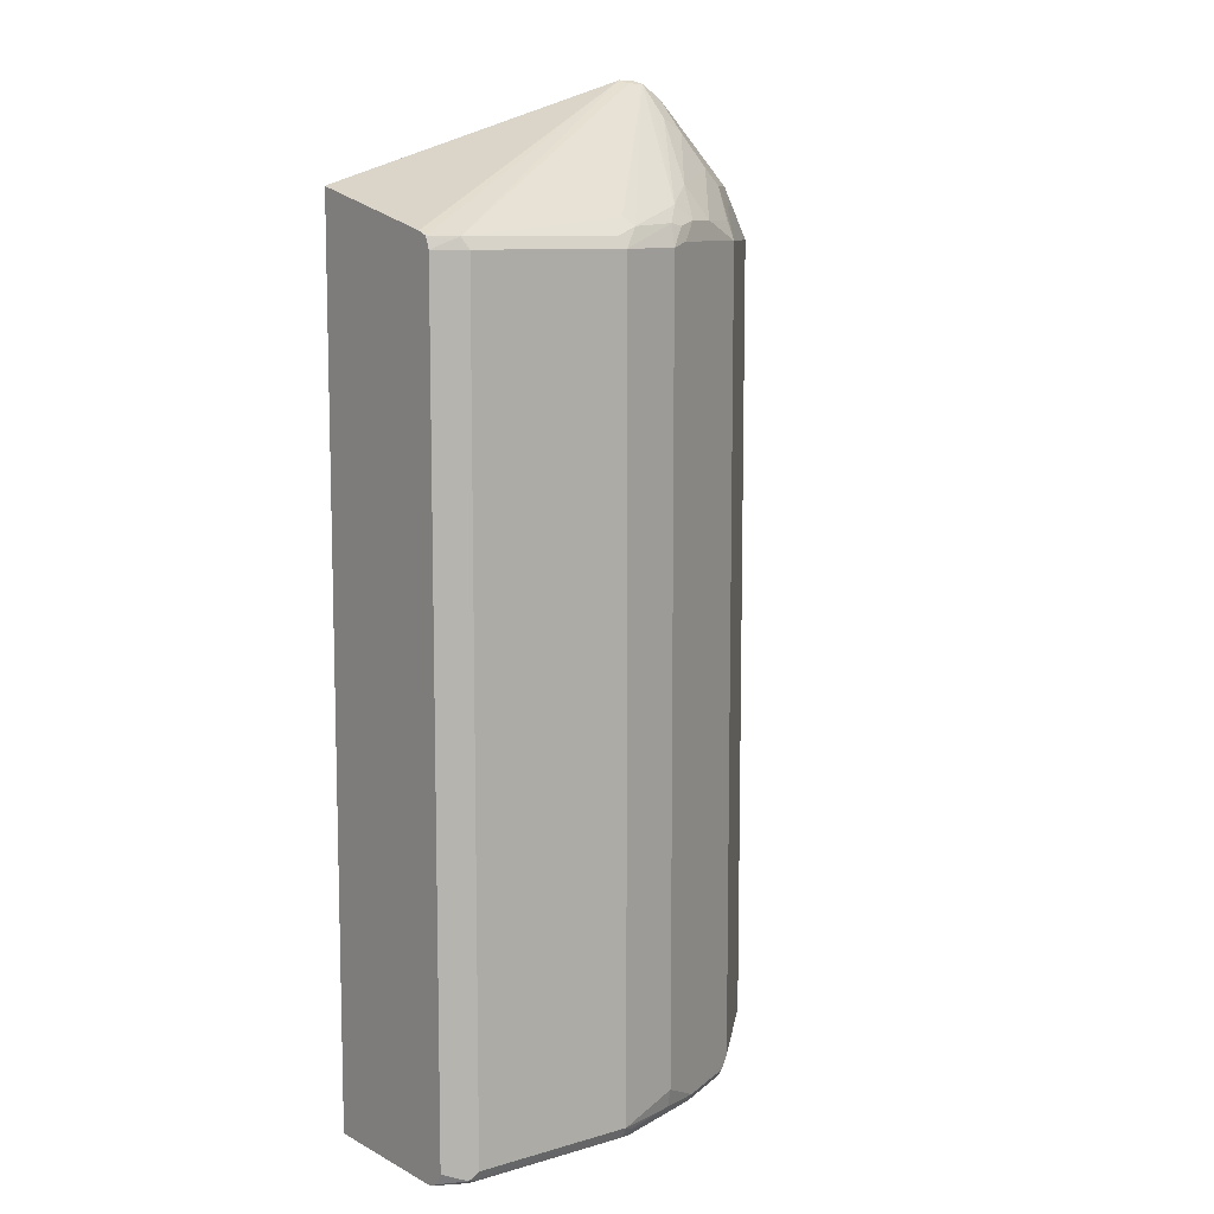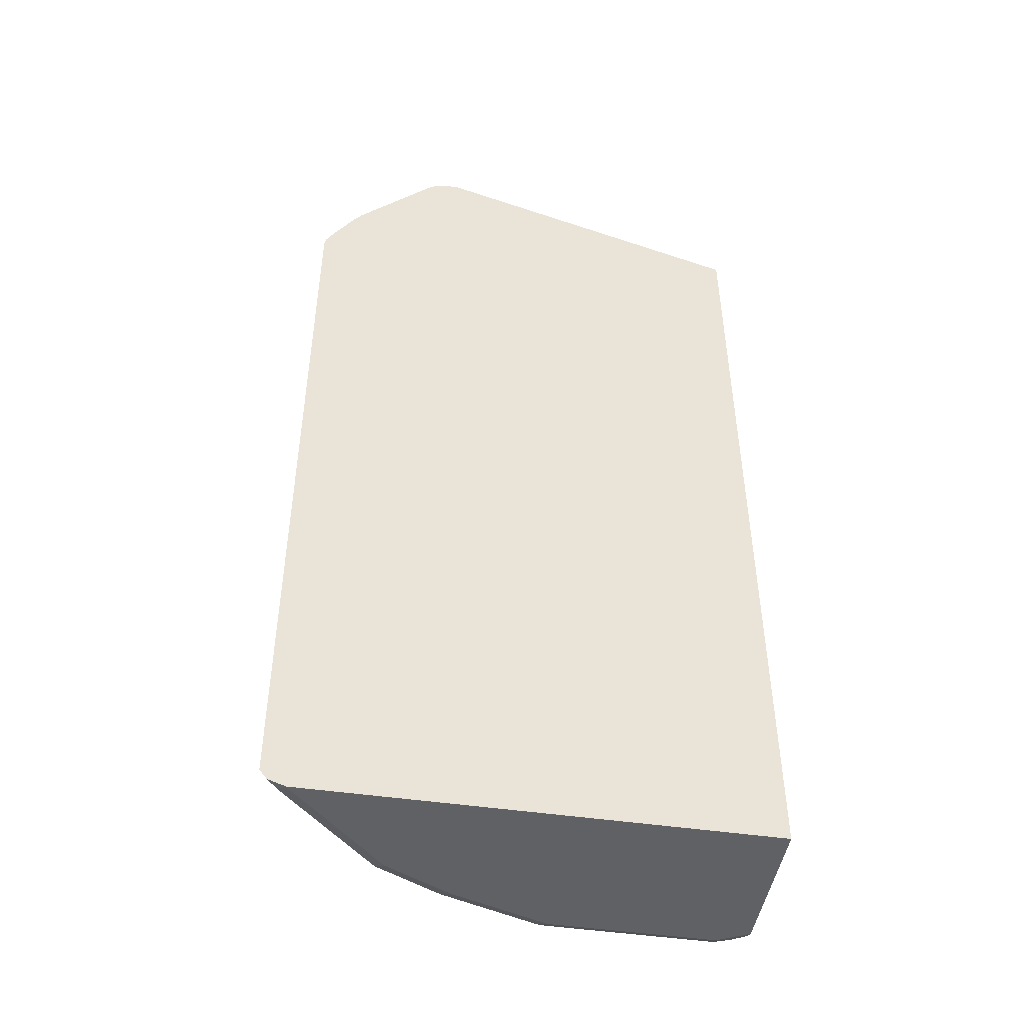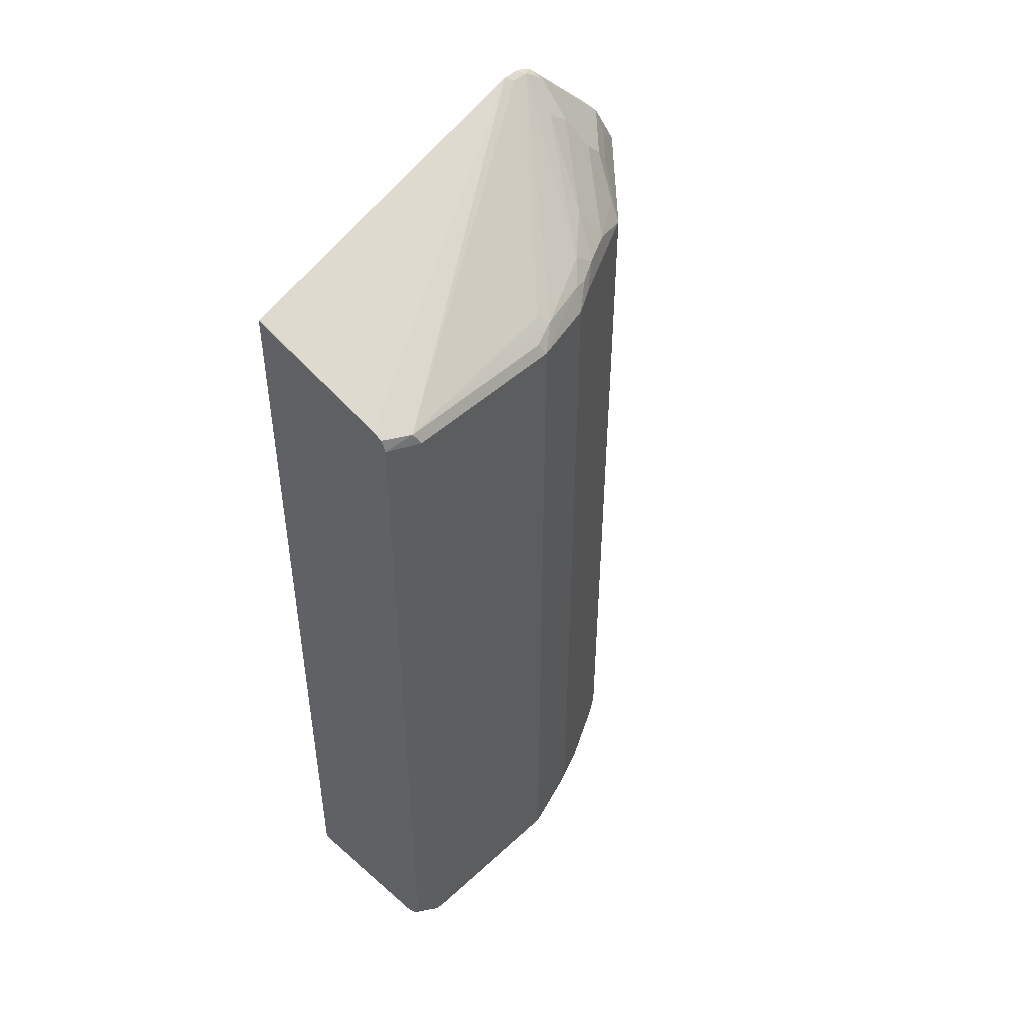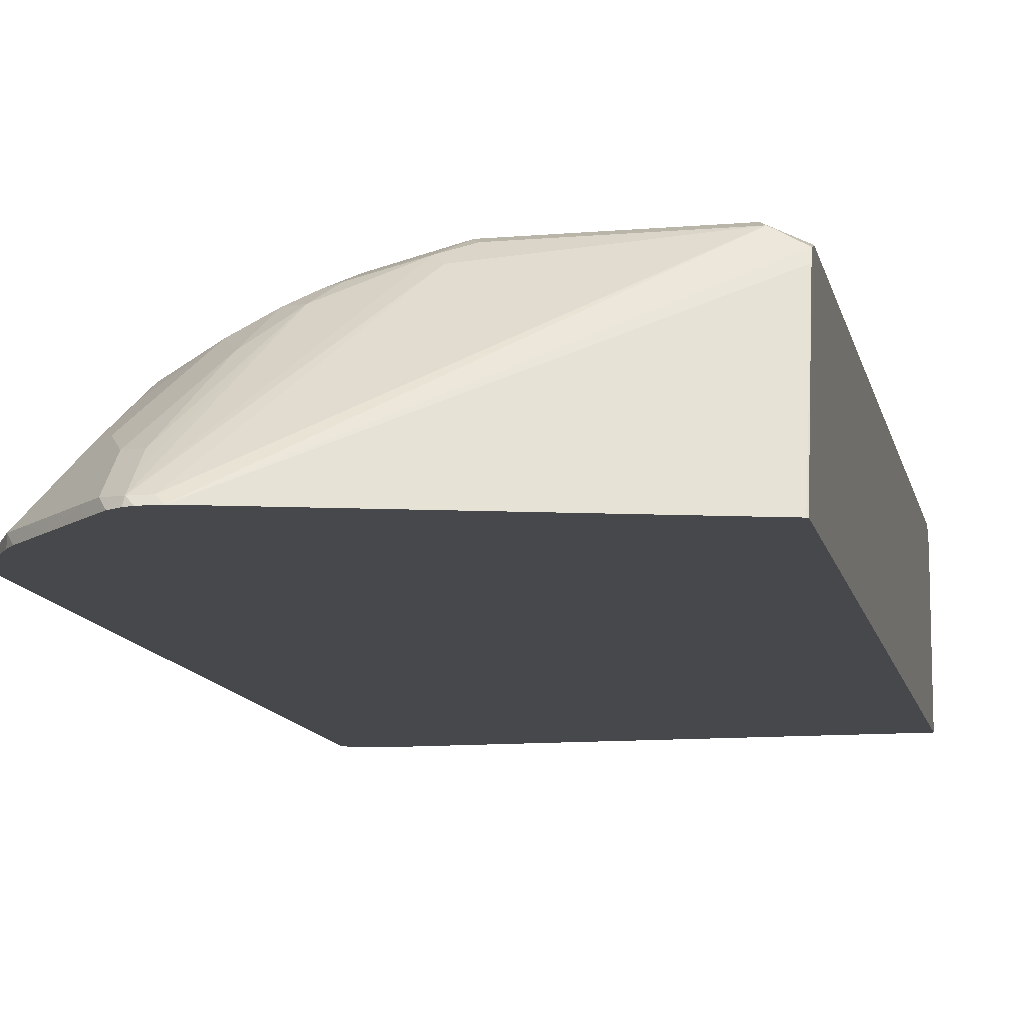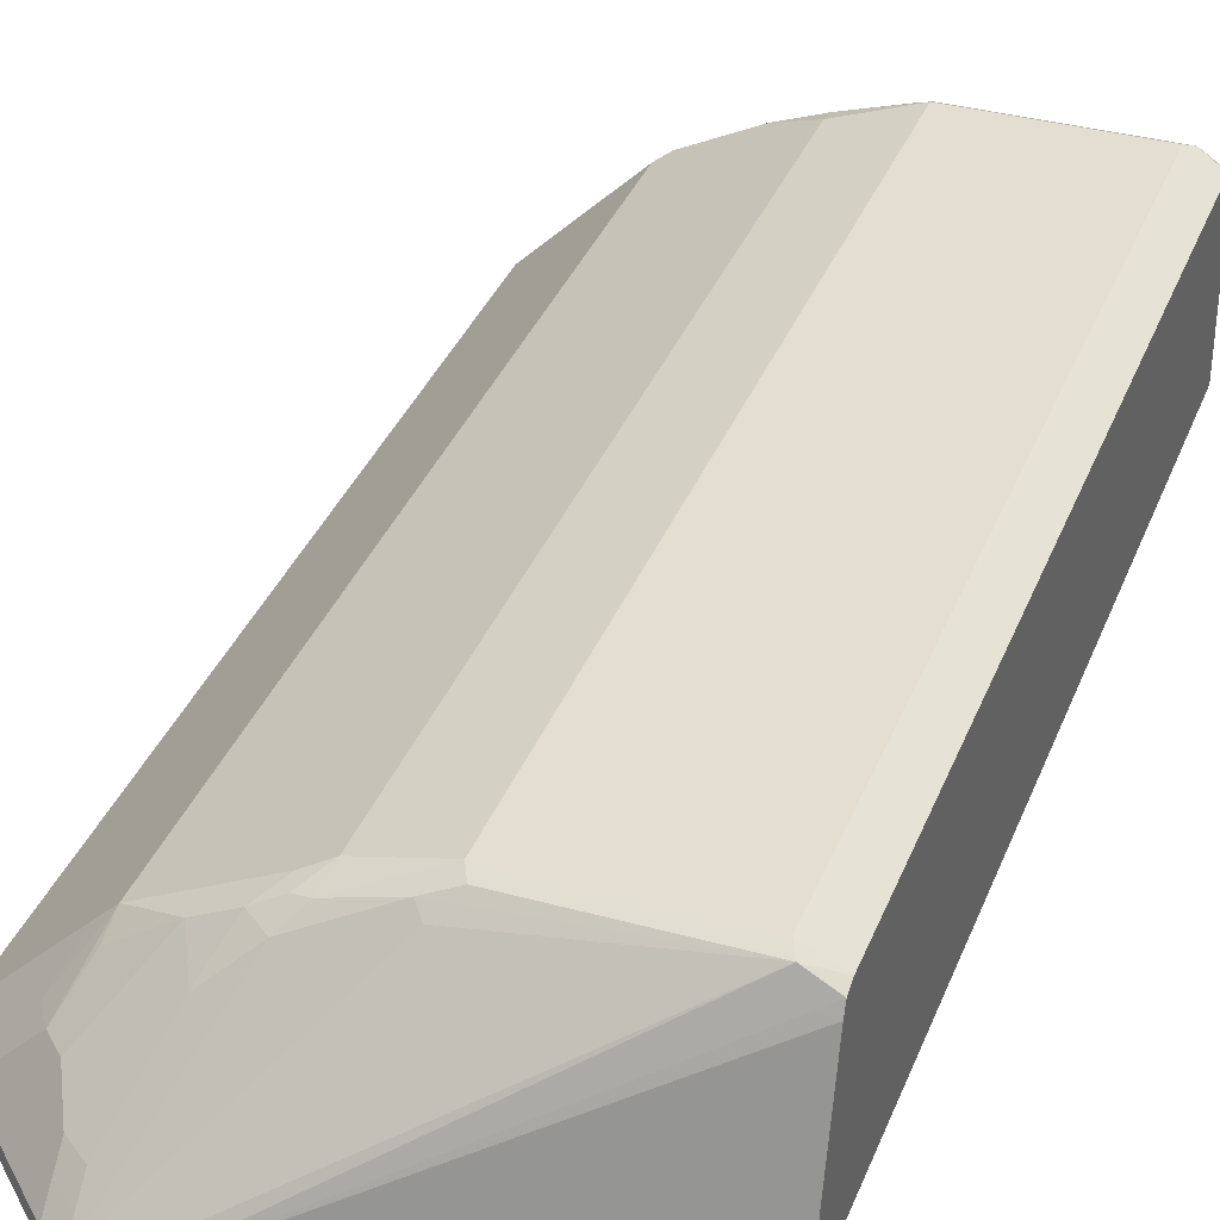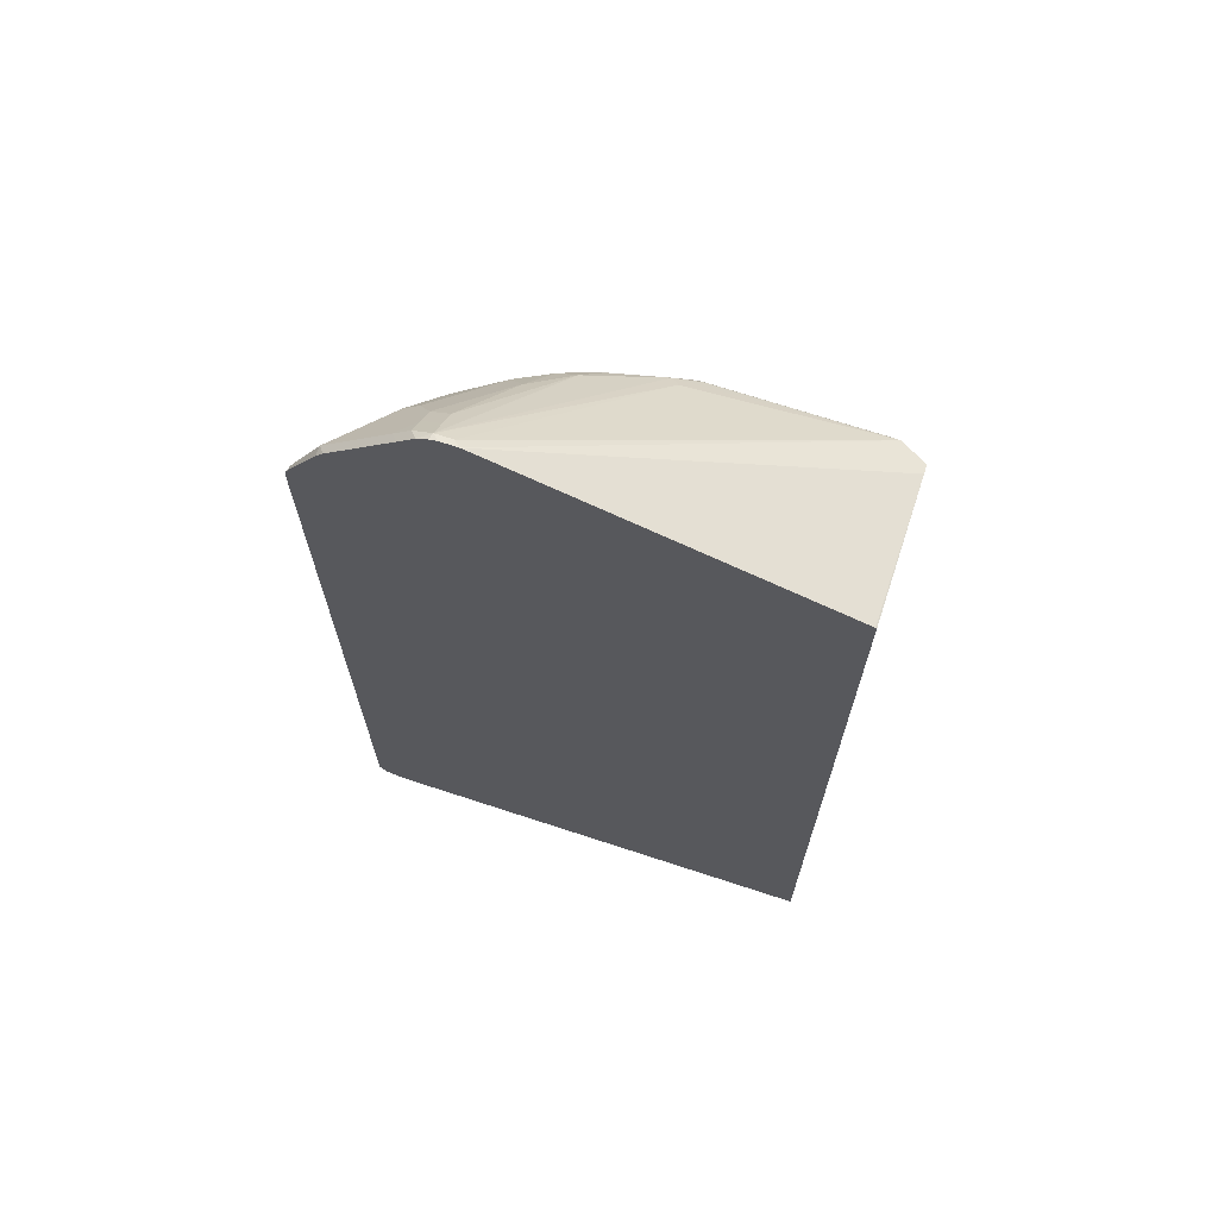
<metadata>
{"format":"obj","ext":"obj","renderer":"f3d","projection":"perspective","resolution":1024,"background":"white","views":[{"elev":9.5,"azim":-37.2,"up":"+Y"},{"elev":-47.1,"azim":170.6,"up":"+Y"},{"elev":48.1,"azim":-45.8,"up":"+Y"},{"elev":-11.6,"azim":-168.3,"up":"+Z"},{"elev":35.9,"azim":-160.1,"up":"+Z"},{"elev":69.3,"azim":-161.8,"up":"+Y"}]}
</metadata>
<code>
v -0.1257 -0.8427 0.3104
v 0.3847 -0.8427 0.3104
v -0.1257 -0.8427 0.4763
v -0.1257 0.1333 0.3104
v 0.404 -0.8361 0.3104
v 0.3847 -0.8427 0.3114
v -0.09157 -0.8427 0.4946
v -0.1257 -0.8419 0.4792
v -0.1257 0.09154 0.4763
v -0.1242 0.134 0.3104
v 0.3938 -0.8381 0.3206
v 0.4051 -0.8349 0.3104
v 0.3664 -0.8427 0.3298
v 0.09161 -0.8427 0.4946
v 0.1008 -0.8381 0.5038
v -0.09157 -0.8365 0.5068
v -0.1099 -0.8381 0.4969
v -0.1257 -0.8367 0.4897
v -0.1257 0.0908 0.4792
v 0.2371 0.2478 0.3104
v 0.3755 -0.8381 0.3389
v 0.4127 -0.8253 0.3104
v 0.3969 -0.8304 0.3237
v 0.3297 -0.8427 0.3664
v 0.2015 -0.8427 0.458
v 0.2107 -0.8381 0.4671
v 0.174 -0.8289 0.4854
v 0.1649 -0.8266 0.49
v 0.1038 -0.8304 0.5068
v 0.09161 -0.8243 0.5129
v 0.09161 -0.8365 0.5068
v -0.1007 -0.8335 0.5083
v -0.1257 -0.8243 0.4959
v -0.1257 0.08599 0.4909
v 0.2442 0.2442 0.3176
v 0.2554 0.2478 0.3104
v -0.09769 0.08546 0.5068
v 0.3206 -0.8381 0.3939
v 0.3786 -0.8304 0.342
v 0.4091 -0.8183 0.3176
v 0.4127 0.07222 0.3104
v 0.2748 -0.8427 0.4213
v 0.2839 -0.8381 0.4305
v 0.2137 -0.8304 0.4702
v 0.2015 -0.8243 0.4763
v 0.1649 -0.806 0.4946
v -0.09157 -0.8243 0.5129
v 0.09161 0.07318 0.5129
v -0.1257 0.07318 0.4959
v -0.1053 0.08236 0.5038
v 0.2626 0.2442 0.3176
v 0.1038 0.1037 0.4885
v 0.264 0.2456 0.3104
v -0.09157 0.07318 0.5129
v 0.08549 0.08546 0.5068
v 0.113 0.09464 0.4977
v 0.3236 -0.8304 0.3969
v 0.3725 -0.8183 0.3542
v 0.4091 0.07938 0.3176
v 0.4105 0.08076 0.3104
v 0.287 -0.8304 0.4335
v 0.2748 -0.8243 0.4397
v 0.2259 -0.8183 0.4641
v 0.1771 -0.8121 0.4885
v 0.1649 0.07318 0.4946
v 0.171 0.09763 0.4824
v 0.2839 0.2289 0.3206
v 0.2758 0.2391 0.3104
v 0.1893 0.116 0.4641
v 0.2626 0.2259 0.3359
v 0.3175 -0.8183 0.4091
v 0.3725 0.07938 0.3542
v 0.404 0.09261 0.3104
v 0.3755 0.1373 0.3206
v 0.3725 0.116 0.3359
v 0.2992 -0.8183 0.4274
v 0.2748 0.07318 0.4397
v 0.1771 0.0671 0.4885
v 0.2259 0.07938 0.4641
v 0.1893 0.07938 0.4824
v 0.1862 0.09464 0.4793
v 0.2839 0.2107 0.3389
v 0.3022 0.2107 0.3206
v 0.2941 0.2208 0.3104
v 0.229 0.1373 0.4305
v 0.2626 0.2076 0.3542
v 0.2107 0.1007 0.4671
v 0.3175 0.07938 0.4091
v 0.3755 0.1373 0.3104
v 0.3674 0.1475 0.3104
v 0.3307 0.1842 0.3104
v 0.3572 0.1557 0.3206
v 0.3206 0.1557 0.3572
v 0.3206 0.1373 0.3756
v 0.3358 0.116 0.3725
v 0.2992 0.07938 0.4274
v 0.2839 0.1923 0.3572
v 0.3022 0.1557 0.3756
v 0.2473 0.1007 0.4488
v 0.3022 0.1007 0.4122
f 51 82 67
f 51 70 82
f 51 69 70
f 51 68 53
f 51 52 56
f 51 67 68
f 56 66 69
f 51 56 69
f 57 71 61
f 62 96 77
f 58 88 71
f 59 60 73
f 59 73 74
f 59 74 75
f 59 75 72
f 61 71 76
f 61 76 62
f 62 76 96
f 62 77 79
f 48 56 55
f 58 72 88
f 48 66 56
f 37 48 55
f 46 78 65
f 37 50 49
f 37 49 54
f 37 54 48
f 62 79 78
f 37 55 56
f 37 56 52
f 38 57 61
f 38 61 43
f 38 43 42
f 39 40 58
f 39 58 71
f 39 71 57
f 40 59 72
f 40 72 58
f 41 60 59
f 44 61 62
f 44 62 63
f 44 63 64
f 44 64 46
f 44 46 45
f 46 64 78
f 48 65 66
f 62 78 64
f 74 90 91
f 65 78 79
f 79 96 99
f 79 99 87
f 79 87 80
f 80 87 81
f 82 97 98
f 82 98 93
f 82 93 83
f 83 93 92
f 83 92 91
f 83 91 84
f 85 98 97
f 85 97 86
f 85 87 99
f 85 99 98
f 88 95 96
f 93 98 94
f 94 98 100
f 94 100 96
f 94 96 95
f 96 100 99
f 98 99 100
f 77 96 79
f 62 64 63
f 75 95 88
f 74 94 75
f 36 51 53
f 65 80 81
f 65 81 66
f 66 81 69
f 67 82 83
f 67 83 84
f 67 84 68
f 69 85 86
f 69 86 70
f 69 81 87
f 69 87 85
f 70 86 97
f 70 97 82
f 71 88 96
f 71 96 76
f 72 75 88
f 73 89 74
f 74 89 90
f 74 91 92
f 74 92 93
f 74 93 94
f 75 94 95
f 35 52 51
f 65 79 80
f 34 49 50
f 1 89 73
f 1 73 60
f 1 60 41
f 1 41 22
f 1 22 12
f 1 12 5
f 1 5 2
f 2 5 6
f 3 7 8
f 4 9 10
f 5 11 6
f 5 12 11
f 6 11 21
f 6 21 13
f 7 14 15
f 7 15 16
f 7 16 17
f 7 17 8
f 8 17 18
f 9 19 20
f 9 20 10
f 1 90 89
f 11 12 22
f 1 91 90
f 1 68 84
f 1 2 6
f 1 6 13
f 1 13 24
f 1 24 42
f 1 42 25
f 1 25 14
f 1 14 7
f 1 7 3
f 1 3 8
f 1 8 18
f 1 18 33
f 1 33 49
f 1 49 34
f 1 34 19
f 1 19 9
f 1 9 4
f 1 4 10
f 1 10 20
f 1 20 36
f 1 36 53
f 1 53 68
f 1 84 91
f 11 22 23
f 35 37 52
f 11 39 21
f 24 38 42
f 25 42 26
f 26 43 61
f 26 61 44
f 26 44 27
f 26 42 43
f 27 44 28
f 28 30 29
f 28 44 45
f 28 45 46
f 28 46 30
f 30 32 31
f 30 46 65
f 30 65 48
f 30 48 54
f 30 54 47
f 32 47 33
f 33 47 54
f 33 54 49
f 34 50 37
f 11 23 39
f 22 59 40
f 22 41 59
f 30 47 32
f 22 40 39
f 13 21 24
f 22 39 23
f 14 25 26
f 14 26 15
f 15 26 27
f 15 27 28
f 15 29 30
f 15 30 31
f 15 31 16
f 16 31 32
f 15 28 29
f 17 32 18
f 18 32 33
f 19 34 20
f 20 35 51
f 20 51 36
f 20 34 37
f 20 37 35
f 21 38 24
f 16 32 17
f 21 39 57
f 21 57 38

</code>
